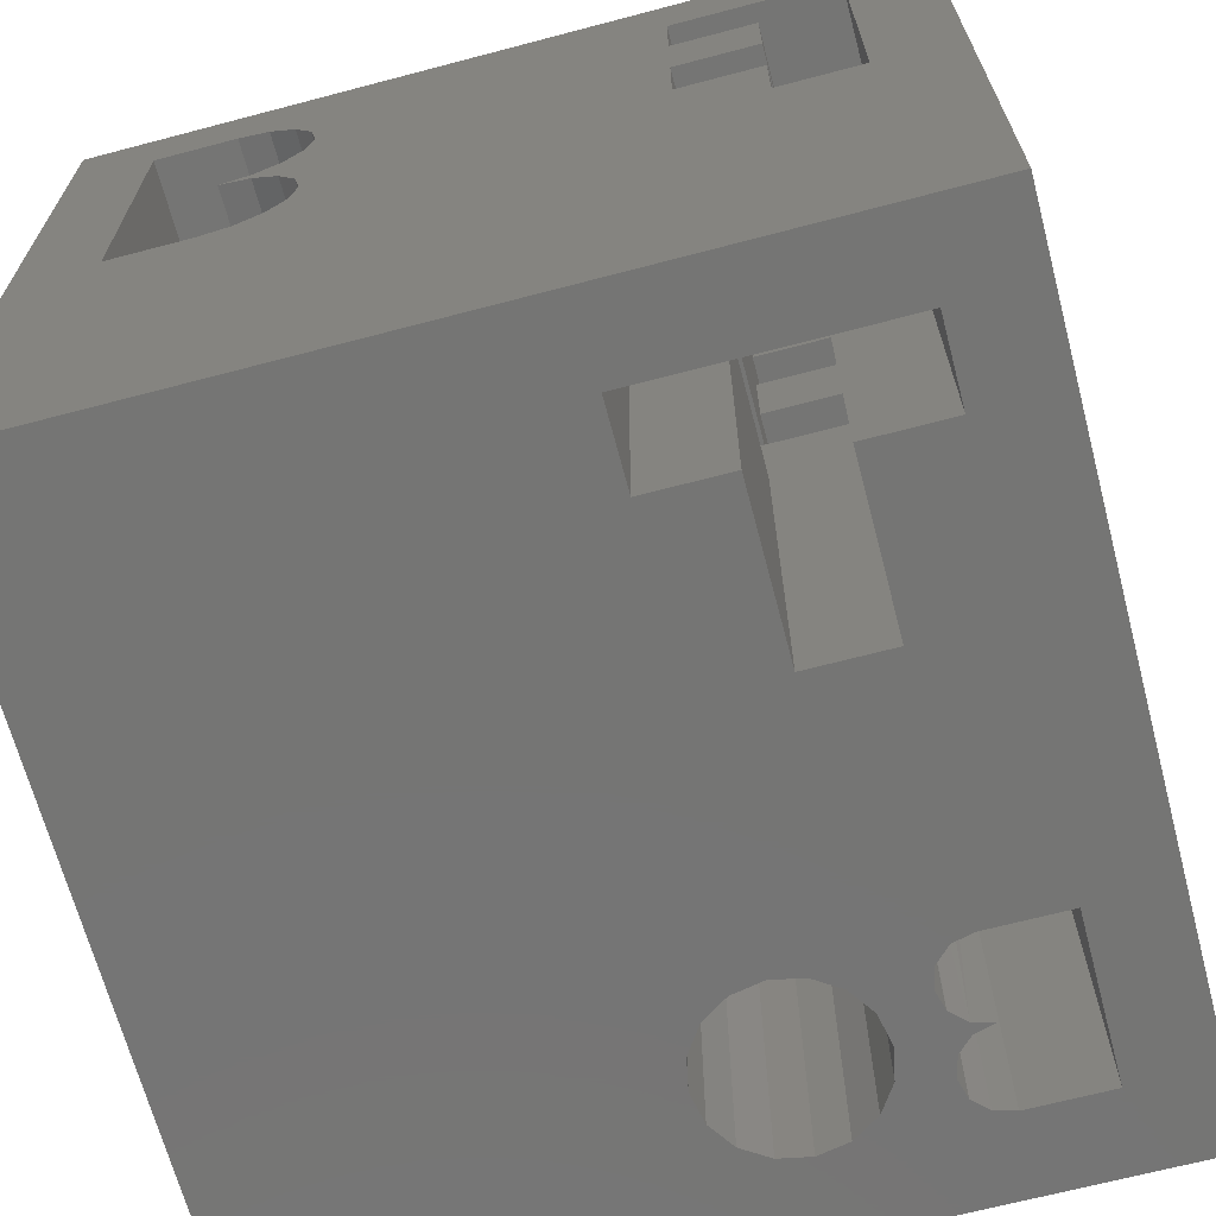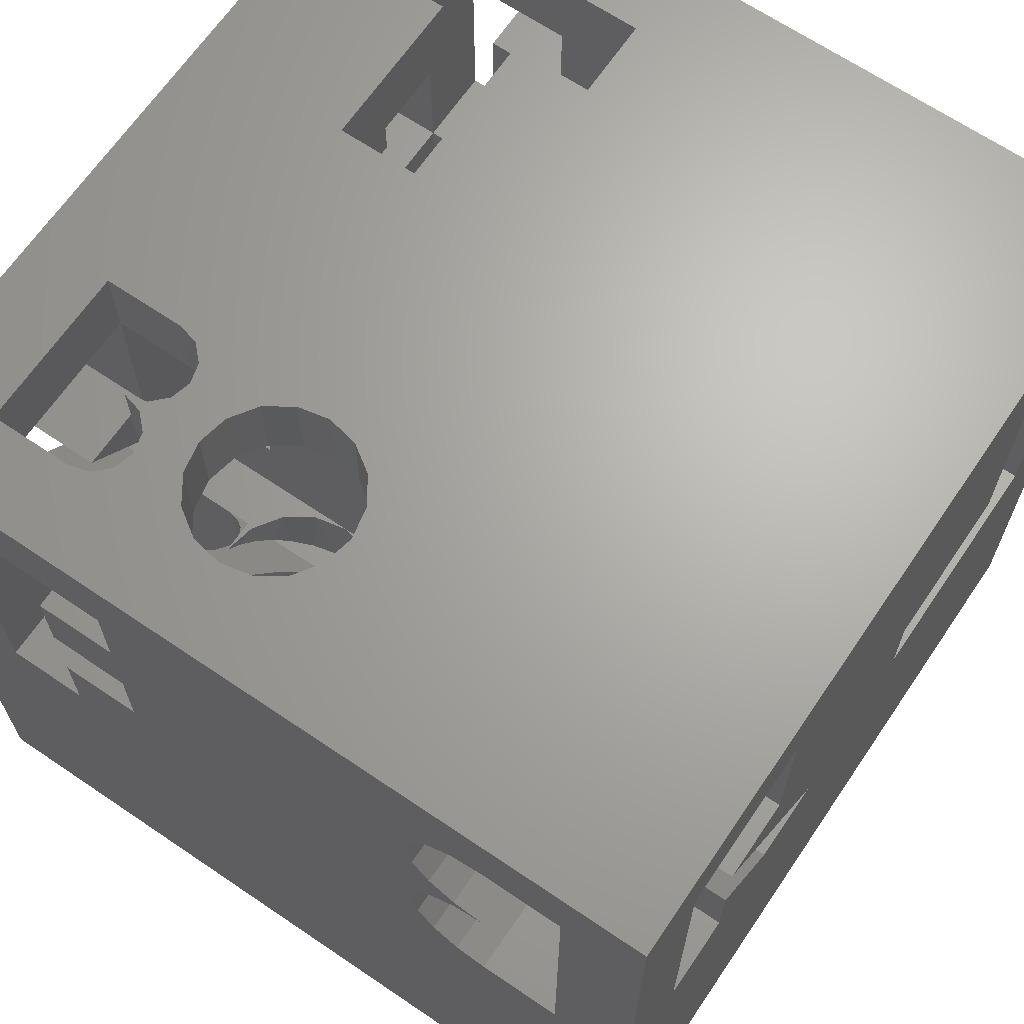
<metadata>
{"format":"stl","ext":"stl","renderer":"f3d","projection":"perspective","resolution":1024,"background":"white","views":[{"elev":-67.2,"azim":-165.2,"up":"+Z"},{"elev":66.5,"azim":34.2,"up":"+Z"}]}
</metadata>
<code>
# stl→obj: 424 verts, 900 faces
v 40 10 50
v 20 10 50
v 20 10 60
v 30 10 60
v 30 10 70
v 30 10 80
v 30 10 90
v 40 10 90
v 70 10 60
v 70.76 10 56.17
v 72.93 10 52.93
v 76.17 10 50.76
v 80 10 50
v 80 10 90
v 76.17 10 89.24
v 72.93 10 87.07
v 70.76 10 83.83
v 70 10 80
v 20 10 70
v 20 10 80
v 80 10 70
v 76.17 10 69.24
v 76.17 10 70.76
v 72.93 10 67.07
v 72.93 10 72.93
v 70.76 10 63.83
v 70.76 10 76.17
v 40 30 70
v 80 30 70
v 76.17 30 70.76
v 72.93 30 72.93
v 70.76 30 76.17
v 70 30 80
v 70.76 30 83.83
v 72.93 30 87.07
v 76.17 30 89.24
v 40 30 90
v 30 30 90
v 30 30 80
v 30 30 70
v 80 30 90
v 20 30 80
v 20 30 70
v 10 20 70
v 10 40 50
v 10 30 70
v 10 30 90
v 10 80 90
v 10 80 60
v 10 60 60
v 10 60 50
v 10 10 0
v 10 30 0
v 10 10 50
v 10 20 50
v 10 30 50
v 10 20 60
v 24.56 22.95 57.05
v 24.33 22.5 0
v 23.88 21.85 58.15
v 23.37 28.69 51.31
v 22.5 29.33 0
v 24.33 27.5 0
v 20 30 0
v 21.11 29.88 50.12
v 20 30 50
v 22.5 20.67 0
v 20 20 0
v 20 20 50
v 20 20 60
v 21.37 20.19 59.81
v 22.86 20.9 59.1
v 24.61 26.93 53.07
v 25 25 0
v 25 24.92 55.08
v 22.27 29.45 50.55
v 25 15 50
v 24.33 12.5 0
v 24.33 12.5 50
v 22.5 10.67 0
v 22.5 10.67 50
v 20 10 0
v 25 15 0
v 24.33 17.5 50
v 24.33 17.5 0
v 22.5 19.33 50
v 22.5 19.33 0
v 36.17 10.76 0
v 36.17 10.76 50
v 32.93 12.93 0
v 32.93 12.93 50
v 30.76 16.17 0
v 30.76 16.17 50
v 30 20 0
v 30 20 50
v 40 10 0
v 43.83 10.76 50
v 43.83 10.76 0
v 47.07 12.93 50
v 47.07 12.93 0
v 49.24 16.17 50
v 49.24 16.17 0
v 50 20 50
v 50 20 0
v 32.93 27.07 0
v 33.32 27.44 52.56
v 32.08 26.11 53.89
v 30.76 23.83 0
v 30.46 23.01 56.99
v 49.24 23.83 0
v 50 20 60
v 49.79 22.04 57.96
v 49.15 24.03 55.97
v 47.07 27.07 0
v 48.3 25.57 54.43
v 47.14 27 53
v 44.92 28.7 51.3
v 43.83 29.24 0
v 42.53 29.68 50.32
v 40 30 50
v 40 30 0
v 37.03 29.55 50.45
v 36.17 29.24 0
v 34.87 28.59 51.41
v 30 20 60
v 40 10 100
v 36.17 10.76 90
v 36.17 10.76 100
v 32.93 12.93 90
v 32.93 12.93 100
v 30.76 16.17 90
v 30.76 16.17 100
v 30 20 90
v 30 20 100
v 43.83 10.76 100
v 43.83 10.76 90
v 47.07 12.93 100
v 47.07 12.93 90
v 49.24 16.17 100
v 49.24 16.17 90
v 50 20 100
v 50 20 90
v 40 30 100
v 43.83 29.24 90
v 43.83 29.24 100
v 47.07 27.07 90
v 47.07 27.07 100
v 49.24 23.83 90
v 49.24 23.83 100
v 36.17 29.24 100
v 36.17 29.24 90
v 32.93 27.07 100
v 32.93 27.07 90
v 30.76 23.83 100
v 30.76 23.83 90
v 49.24 23.83 70
v 49.55 22.95 67.05
v 50 20 70
v 45.73 28.2 61.8
v 47.22 26.92 63.08
v 47.07 27.07 70
v 43.83 29.24 70
v 36.17 29.24 70
v 35.38 28.87 61.13
v 37.78 29.75 60.25
v 30.21 22.04 67.96
v 30.76 23.83 70
v 30 20 70
v 48.37 25.47 64.53
v 43.63 29.32 60.68
v 41.36 29.91 60.09
v 39.56 29.99 60.01
v 31.8 25.72 64.28
v 33.13 27.27 62.73
v 32.93 27.07 70
v 30.85 24.03 65.97
v 20 30 100
v 10 30 100
v 20 30 90
v 10 10 90
v 10 10 100
v 20 10 90
v 20 10 100
v 0 0 100
v 25 25 100
v 24.33 22.5 100
v 22.5 20.67 100
v 20 20 100
v 22.5 19.33 100
v 24.33 17.5 100
v 30 60 100
v 20 60 100
v 40 80 100
v 30 80 100
v 100 0 100
v 100 100 100
v 40 90 100
v 0 100 100
v 10 80 100
v 10 90 100
v 20 80 100
v 22.5 29.33 100
v 24.33 27.5 100
v 22.5 10.67 100
v 24.33 12.5 100
v 25 15 100
v 0 0 0
v 30 60 0
v 30 80 0
v 40 80 0
v 20 60 0
v 40 90 0
v 100 100 0
v 100 0 0
v 0 100 0
v 10 90 0
v 10 80 0
v 20 80 0
v 70 20 60
v 70.44 22.95 57.05
v 72.01 26.01 53.99
v 73.23 27.36 52.64
v 74.77 28.53 51.47
v 76.92 29.51 50.49
v 80 30 50
v 80 40 50
v 76.77 39.47 50.53
v 20 40 50
v 72.51 36.63 53.37
v 71.18 34.72 55.28
v 70.39 32.78 57.22
v 70.03 30.77 59.23
v 70.1 28.56 61.44
v 70.68 26.38 63.62
v 72.01 23.99 66.01
v 73.23 22.64 67.36
v 74.77 21.47 68.53
v 76.92 20.49 69.51
v 80 20 70
v 30 30 60
v 20 30 60
v 74.41 38.29 51.71
v 80 20 50
v 76.17 20 50.76
v 72.93 20 52.93
v 70.76 20 56.17
v 90 10 90
v 90 0 90
v 80 0 90
v 100 90 90
v 100 80 90
v 90 80 90
v 80 80 90
v 40 80 90
v 40 90 90
v 80 90 90
v 90 90 90
v 100 10 90
v 100 30 90
v 90 30 90
v 80 100 90
v 90 100 90
v 22.5 10.67 90
v 30 0 90
v 10 0 90
v 30 60 90
v 22.5 29.33 90
v 20 80 90
v 20 60 90
v 25 15 90
v 24.33 17.5 90
v 22.5 19.33 90
v 20 20 90
v 22.5 20.67 90
v 24.33 22.5 90
v 25 25 90
v 24.33 27.5 90
v 24.33 12.5 90
v 0 10 90
v 0 30 90
v 0 10 50
v 0 20 50
v 90 10 50
v 100 10 50
v 80 0 50
v 90 0 50
v 100 40 50
v 90 30 50
v 100 30 50
v 90 90 50
v 90 100 50
v 80 100 50
v 80 90 50
v 100 60 50
v 100 90 50
v 0 30 50
v 90 40 50
v 0 40 50
v 100 20 50
v 90 20 50
v 30 80 50
v 30 60 50
v 80 60 50
v 90 60 50
v 40 90 50
v 40 80 50
v 20 60 50
v 20 80 50
v 10 80 50
v 0 60 50
v 10 90 50
v 0 90 50
v 20 0 50
v 10 0 50
v 30 80 60
v 30 60 60
v 30 60 70
v 30 60 80
v 20 60 70
v 20 60 80
v 20 60 60
v 0 20 60
v 0 20 70
v 0 30 70
v 20 0 60
v 30 0 60
v 30 0 80
v 20 0 80
v 20 0 70
v 30 0 70
v 72.93 80 67.07
v 70.76 80 63.83
v 72.93 60 52.93
v 76.17 60 50.76
v 70 60 60
v 70 80 60
v 70.76 60 56.17
v 76.17 80 69.24
v 80 80 70
v 70.76 80 83.83
v 72.93 80 87.07
v 76.17 80 89.24
v 70 80 80
v 70.76 80 76.17
v 72.93 80 72.93
v 76.17 80 70.76
v 90 20 70
v 90 30 70
v 90 60 60
v 90 80 60
v 90 20 60
v 70 90 60
v 70.76 100 63.83
v 70.76 90 63.83
v 72.93 100 67.07
v 72.93 90 67.07
v 76.17 100 69.24
v 76.17 90 69.24
v 80 100 70
v 80 90 70
v 70 100 60
v 70.76 90 56.17
v 70.76 100 56.17
v 72.93 90 52.93
v 72.93 100 52.93
v 76.17 90 50.76
v 76.17 100 50.76
v 70 90 80
v 70.76 100 83.83
v 70.76 90 83.83
v 72.93 100 87.07
v 72.93 90 87.07
v 76.17 100 89.24
v 76.17 90 89.24
v 70 100 80
v 70.76 90 76.17
v 70.76 100 76.17
v 72.93 90 72.93
v 72.93 100 72.93
v 76.17 90 70.76
v 76.17 100 70.76
v 70 0 60
v 70.76 0 63.83
v 72.93 0 67.07
v 76.17 0 69.24
v 80 0 70
v 70.76 0 56.17
v 72.93 0 52.93
v 76.17 0 50.76
v 70 0 80
v 70.76 0 83.83
v 72.93 0 87.07
v 76.17 0 89.24
v 70.76 0 76.17
v 72.93 0 72.93
v 76.17 0 70.76
v 30 100 90
v 30 100 80
v 20 100 70
v 20 100 80
v 30 100 70
v 30 100 60
v 20 100 50
v 20 100 60
v 10 100 90
v 10 100 50
v 100 30 70
v 100 20 70
v 100 20 60
v 100 60 60
v 100 80 60
v 30 90 60
v 30 90 80
v 30 90 90
v 10 90 90
v 20 90 80
v 20 90 70
v 30 90 70
v 20 90 60
v 20 90 50
v 0 60 60
v 0 80 90
v 0 80 60
v 0 90 90
f 1 2 3
f 1 3 4
f 1 4 5
f 1 5 6
f 1 6 7
f 1 7 8
f 1 8 9
f 1 9 10
f 1 10 11
f 1 11 12
f 1 12 13
f 8 14 15
f 8 15 16
f 8 16 17
f 8 17 18
f 8 18 9
f 5 19 6
f 6 19 20
f 21 22 23
f 23 22 24
f 23 24 25
f 25 24 26
f 25 26 27
f 27 26 9
f 27 9 18
f 28 29 30
f 28 30 31
f 28 31 32
f 28 32 33
f 28 33 34
f 28 34 35
f 28 35 36
f 37 38 39
f 37 39 40
f 37 40 28
f 37 28 36
f 37 36 41
f 39 42 40
f 40 42 43
f 44 45 46
f 45 47 46
f 48 47 49
f 49 47 50
f 47 45 50
f 50 45 51
f 52 53 54
f 54 53 55
f 53 56 55
f 55 56 57
f 58 59 60
f 61 62 63
f 64 65 66
f 67 68 69
f 67 69 70
f 67 70 71
f 67 71 72
f 67 72 60
f 67 60 59
f 61 63 73
f 73 63 74
f 73 74 75
f 75 74 59
f 75 59 58
f 61 76 62
f 62 76 65
f 62 65 64
f 66 56 64
f 64 56 53
f 77 78 79
f 79 78 80
f 79 80 81
f 81 80 82
f 81 82 2
f 78 77 83
f 83 77 84
f 83 84 85
f 85 84 86
f 85 86 87
f 87 86 69
f 87 69 68
f 82 52 2
f 2 52 54
f 1 88 89
f 89 88 90
f 89 90 91
f 91 90 92
f 91 92 93
f 93 92 94
f 93 94 95
f 88 1 96
f 96 1 97
f 96 97 98
f 98 97 99
f 98 99 100
f 100 99 101
f 100 101 102
f 102 101 103
f 102 103 104
f 105 106 107
f 107 108 105
f 109 108 107
f 110 104 103
f 110 103 111
f 110 111 112
f 110 112 113
f 114 110 113
f 114 113 115
f 114 115 116
f 114 116 117
f 114 117 118
f 117 119 118
f 118 119 120
f 118 120 121
f 121 120 122
f 121 122 123
f 122 124 123
f 123 124 106
f 123 106 105
f 125 95 109
f 109 95 94
f 109 94 108
f 126 127 128
f 128 127 129
f 128 129 130
f 130 129 131
f 130 131 132
f 132 131 133
f 132 133 134
f 127 126 8
f 8 126 135
f 8 135 136
f 136 135 137
f 136 137 138
f 138 137 139
f 138 139 140
f 140 139 141
f 140 141 142
f 143 144 145
f 145 144 146
f 145 146 147
f 147 146 148
f 147 148 149
f 149 148 142
f 149 142 141
f 144 143 37
f 37 143 150
f 37 150 151
f 151 150 152
f 151 152 153
f 153 152 154
f 153 154 155
f 155 154 134
f 155 134 133
f 156 157 158
f 159 160 161
f 162 159 161
f 163 164 165
f 166 167 168
f 157 156 169
f 169 156 161
f 169 161 160
f 159 162 170
f 170 162 28
f 170 28 171
f 171 28 172
f 172 28 163
f 172 163 165
f 173 174 175
f 175 174 164
f 175 164 163
f 166 176 167
f 167 176 173
f 167 173 175
f 177 178 179
f 179 178 47
f 180 47 181
f 181 47 178
f 182 180 183
f 183 180 181
f 183 181 184
f 134 154 185
f 134 185 186
f 134 186 187
f 134 187 188
f 134 188 189
f 134 189 190
f 134 190 132
f 191 192 177
f 191 177 143
f 191 143 193
f 191 193 194
f 193 143 145
f 193 145 195
f 193 195 196
f 193 196 197
f 198 184 181
f 198 181 178
f 198 178 199
f 198 199 200
f 198 200 197
f 198 197 196
f 195 145 147
f 195 147 149
f 195 149 141
f 195 141 139
f 195 139 137
f 195 137 135
f 195 135 126
f 195 126 183
f 195 183 184
f 201 199 192
f 192 199 178
f 192 178 177
f 143 177 150
f 150 177 202
f 150 202 152
f 152 202 203
f 152 203 154
f 154 203 185
f 183 126 204
f 204 126 128
f 204 128 205
f 205 128 130
f 205 130 206
f 206 130 132
f 206 132 190
f 207 52 82
f 94 92 85
f 94 85 87
f 94 87 68
f 94 68 67
f 94 67 59
f 94 59 74
f 94 74 108
f 208 209 210
f 208 210 121
f 208 121 64
f 208 64 211
f 210 212 213
f 210 213 214
f 210 214 118
f 210 118 121
f 215 213 212
f 215 212 216
f 215 216 217
f 215 217 53
f 215 53 52
f 215 52 207
f 214 207 82
f 214 82 96
f 214 96 98
f 214 98 100
f 214 100 102
f 214 102 104
f 214 104 110
f 214 110 114
f 214 114 118
f 64 53 211
f 211 53 217
f 211 217 218
f 123 64 121
f 64 123 62
f 62 123 105
f 62 105 63
f 63 105 108
f 63 108 74
f 85 92 83
f 83 92 90
f 83 90 78
f 78 90 88
f 78 88 80
f 80 88 96
f 80 96 82
f 111 219 220
f 111 220 221
f 111 221 222
f 111 222 223
f 224 115 113
f 224 113 112
f 224 112 111
f 224 111 223
f 225 120 119
f 225 119 117
f 225 117 116
f 225 116 115
f 225 115 224
f 75 106 124
f 75 107 106
f 75 109 107
f 125 109 75
f 125 75 58
f 125 58 60
f 125 60 72
f 125 72 71
f 125 71 70
f 122 61 73
f 122 73 75
f 122 75 124
f 120 66 65
f 120 65 76
f 120 76 61
f 120 61 122
f 226 227 228
f 158 229 230
f 158 230 231
f 158 231 232
f 158 232 233
f 158 233 234
f 158 234 235
f 158 235 236
f 158 236 237
f 158 237 238
f 158 238 239
f 240 241 228
f 240 228 227
f 240 227 165
f 240 165 164
f 240 164 174
f 240 174 173
f 240 173 176
f 240 176 166
f 240 166 168
f 242 229 158
f 242 158 157
f 242 157 169
f 227 242 169
f 227 169 160
f 227 160 159
f 227 159 170
f 227 170 171
f 227 171 172
f 227 172 165
f 103 243 244
f 103 244 245
f 103 245 246
f 103 246 219
f 103 219 111
f 125 70 95
f 95 70 69
f 29 28 162
f 239 29 162
f 239 162 161
f 239 161 156
f 239 156 158
f 40 168 167
f 40 167 175
f 40 175 163
f 40 163 28
f 14 8 136
f 14 136 247
f 14 247 248
f 14 248 249
f 250 251 252
f 250 252 253
f 250 253 254
f 254 255 256
f 254 256 257
f 254 257 250
f 258 247 136
f 258 136 138
f 258 138 140
f 258 140 142
f 258 142 148
f 258 148 146
f 258 146 144
f 258 144 259
f 144 37 41
f 144 41 260
f 144 260 259
f 256 261 257
f 257 261 262
f 41 253 260
f 260 253 252
f 37 151 38
f 182 263 7
f 182 7 264
f 182 264 265
f 182 265 180
f 179 47 266
f 179 266 38
f 179 38 151
f 179 151 267
f 47 48 268
f 47 268 269
f 47 269 266
f 270 271 131
f 131 271 272
f 131 272 133
f 133 272 273
f 133 273 274
f 274 275 133
f 133 275 276
f 133 276 155
f 155 276 277
f 155 277 153
f 153 277 267
f 153 267 151
f 129 270 131
f 270 129 278
f 278 129 127
f 278 127 263
f 263 127 8
f 263 8 7
f 279 280 180
f 180 280 47
f 54 55 281
f 281 55 282
f 69 86 95
f 95 86 84
f 95 84 93
f 84 77 93
f 93 77 79
f 93 79 91
f 91 79 81
f 91 81 89
f 89 81 2
f 89 2 1
f 13 97 1
f 283 284 97
f 283 97 13
f 283 13 285
f 283 285 286
f 287 56 66
f 287 66 120
f 287 120 225
f 287 225 288
f 287 288 289
f 290 291 292
f 290 292 293
f 290 293 294
f 290 294 295
f 296 56 287
f 296 287 297
f 296 297 226
f 296 226 228
f 296 228 45
f 296 45 298
f 284 299 300
f 284 300 243
f 284 243 103
f 284 103 101
f 284 101 99
f 284 99 97
f 301 302 303
f 301 303 304
f 301 304 294
f 294 293 305
f 294 305 306
f 294 306 301
f 307 308 51
f 51 308 309
f 51 309 310
f 310 309 311
f 310 311 312
f 228 307 45
f 45 307 51
f 300 288 243
f 243 288 225
f 297 304 226
f 226 304 303
f 313 2 314
f 314 2 54
f 185 275 186
f 186 275 274
f 186 274 187
f 187 274 273
f 187 273 188
f 275 185 276
f 276 185 203
f 276 203 277
f 277 203 202
f 277 202 267
f 267 202 177
f 267 177 179
f 206 278 205
f 205 278 263
f 205 263 204
f 204 263 182
f 204 182 183
f 278 206 270
f 270 206 190
f 270 190 271
f 271 190 189
f 271 189 272
f 272 189 188
f 272 188 273
f 315 316 317
f 315 317 318
f 315 318 266
f 315 266 191
f 315 191 194
f 38 266 39
f 39 266 318
f 168 40 240
f 240 40 317
f 240 317 316
f 43 319 40
f 40 319 317
f 42 320 43
f 43 320 319
f 39 318 42
f 42 318 320
f 240 316 241
f 241 316 321
f 241 321 228
f 228 321 307
f 56 296 57
f 57 296 322
f 57 322 55
f 55 322 282
f 44 323 45
f 45 323 298
f 323 44 324
f 324 44 46
f 54 281 180
f 180 281 279
f 47 280 46
f 46 280 324
f 314 54 265
f 265 54 180
f 325 3 313
f 313 3 2
f 326 4 325
f 325 4 3
f 327 6 328
f 328 6 20
f 328 20 329
f 329 20 19
f 329 19 330
f 330 19 5
f 331 236 235
f 235 332 331
f 333 229 242
f 242 334 333
f 335 336 233
f 335 233 232
f 335 232 231
f 335 231 337
f 338 339 29
f 338 29 239
f 338 239 238
f 338 238 237
f 338 237 236
f 338 236 331
f 235 234 332
f 332 234 233
f 332 233 336
f 231 230 337
f 337 230 229
f 337 229 333
f 242 227 334
f 334 227 226
f 334 226 303
f 33 340 34
f 34 340 341
f 34 341 35
f 35 341 342
f 35 342 36
f 36 342 253
f 36 253 41
f 340 33 343
f 343 33 32
f 343 32 344
f 344 32 31
f 344 31 345
f 345 31 30
f 345 30 346
f 346 30 29
f 346 29 339
f 297 347 348
f 297 348 260
f 297 260 349
f 297 349 304
f 252 350 260
f 260 350 349
f 288 300 351
f 246 220 219
f 221 220 246
f 245 221 246
f 221 245 222
f 222 245 244
f 222 244 223
f 223 244 224
f 224 244 243
f 224 243 225
f 352 353 354
f 354 353 355
f 354 355 356
f 356 355 357
f 356 357 358
f 358 357 359
f 358 359 360
f 353 352 361
f 361 352 362
f 361 362 363
f 363 362 364
f 363 364 365
f 365 364 366
f 365 366 367
f 367 366 293
f 367 293 292
f 368 369 370
f 370 369 371
f 370 371 372
f 372 371 373
f 372 373 374
f 374 373 261
f 374 261 256
f 369 368 375
f 375 368 376
f 375 376 377
f 377 376 378
f 377 378 379
f 379 378 380
f 379 380 381
f 381 380 360
f 381 360 359
f 262 291 257
f 257 291 290
f 382 26 383
f 383 26 24
f 383 24 384
f 384 24 22
f 384 22 385
f 385 22 21
f 385 21 386
f 26 382 9
f 9 382 387
f 9 387 10
f 10 387 388
f 10 388 11
f 11 388 389
f 11 389 12
f 12 389 285
f 12 285 13
f 247 283 248
f 248 283 286
f 390 17 391
f 391 17 16
f 391 16 392
f 392 16 15
f 392 15 393
f 393 15 14
f 393 14 249
f 17 390 18
f 18 390 394
f 18 394 27
f 27 394 395
f 27 395 25
f 25 395 396
f 25 396 23
f 23 396 386
f 23 386 21
f 397 261 373
f 398 397 373
f 398 373 371
f 398 371 369
f 398 369 375
f 398 375 377
f 398 377 399
f 398 399 400
f 399 377 379
f 399 379 381
f 399 381 401
f 402 401 357
f 402 357 355
f 402 355 353
f 402 353 361
f 402 361 363
f 402 363 403
f 402 403 404
f 196 213 291
f 196 291 262
f 196 262 261
f 196 261 397
f 196 397 405
f 196 405 198
f 213 215 406
f 213 406 403
f 213 403 292
f 213 292 291
f 403 363 365
f 403 365 367
f 403 367 292
f 381 359 401
f 401 359 357
f 405 406 198
f 198 406 215
f 264 184 265
f 313 285 389
f 313 389 388
f 313 388 387
f 313 387 325
f 326 325 387
f 326 387 382
f 326 382 383
f 326 383 384
f 326 384 385
f 326 385 330
f 329 330 396
f 329 396 395
f 329 395 394
f 329 394 327
f 329 327 328
f 327 394 390
f 327 390 391
f 327 391 392
f 327 392 393
f 327 393 264
f 207 214 286
f 207 286 285
f 207 285 313
f 207 313 314
f 207 314 265
f 207 265 184
f 385 386 330
f 330 386 396
f 195 184 249
f 249 184 264
f 249 264 393
f 286 214 248
f 248 214 195
f 248 195 249
f 284 283 258
f 258 283 247
f 259 260 407
f 407 260 348
f 347 408 348
f 348 408 407
f 409 351 299
f 299 351 300
f 408 347 287
f 287 347 297
f 289 288 409
f 409 288 351
f 335 316 336
f 336 316 315
f 410 349 411
f 411 349 350
f 362 352 412
f 376 368 413
f 255 374 256
f 414 413 368
f 414 368 370
f 414 370 372
f 414 372 374
f 414 374 255
f 414 255 197
f 414 197 200
f 414 200 415
f 416 417 418
f 416 418 380
f 416 380 378
f 416 378 376
f 416 376 413
f 418 412 352
f 418 352 354
f 418 354 356
f 418 356 358
f 418 358 360
f 418 360 380
f 419 420 305
f 419 305 293
f 419 293 366
f 419 366 364
f 419 364 362
f 419 362 412
f 305 420 212
f 212 420 311
f 212 311 216
f 257 290 250
f 250 290 295
f 302 334 303
f 337 316 335
f 321 316 337
f 321 337 333
f 321 333 334
f 321 334 302
f 321 302 307
f 302 208 307
f 307 208 211
f 410 294 349
f 349 294 304
f 338 346 339
f 254 253 342
f 254 342 341
f 254 341 340
f 254 340 343
f 254 343 344
f 254 344 345
f 254 345 346
f 254 346 338
f 254 338 331
f 254 331 332
f 254 332 336
f 254 336 315
f 254 315 194
f 254 194 193
f 251 411 252
f 252 411 350
f 50 51 421
f 421 51 310
f 48 49 422
f 422 49 423
f 424 312 415
f 415 312 311
f 422 424 48
f 48 424 415
f 296 282 322
f 324 298 323
f 280 422 324
f 421 310 298
f 421 298 324
f 421 324 422
f 421 422 423
f 184 198 424
f 184 424 422
f 184 422 280
f 184 280 279
f 184 279 281
f 184 281 207
f 207 281 282
f 207 282 296
f 207 296 298
f 207 298 310
f 207 310 312
f 207 312 215
f 215 312 198
f 198 312 424
f 299 289 409
f 196 195 258
f 196 258 259
f 196 259 251
f 196 251 250
f 196 250 295
f 196 295 213
f 213 295 294
f 213 294 287
f 213 287 289
f 213 289 299
f 213 299 284
f 213 284 214
f 407 408 287
f 407 287 294
f 407 294 410
f 407 410 411
f 407 411 251
f 407 251 259
f 214 284 195
f 195 284 258
f 306 210 301
f 301 210 209
f 305 212 306
f 306 212 210
f 197 255 193
f 193 255 254
f 302 301 208
f 208 301 209
f 48 415 199
f 199 415 200
f 311 406 415
f 415 406 405
f 217 216 309
f 309 216 311
f 50 421 49
f 49 421 423
f 308 218 309
f 309 218 217
f 201 268 199
f 199 268 48
f 307 211 308
f 308 211 218
f 192 269 201
f 201 269 268
f 417 399 418
f 418 399 401
f 416 400 417
f 417 400 399
f 418 401 412
f 412 401 402
f 413 398 416
f 416 398 400
f 412 402 419
f 419 402 404
f 414 397 413
f 413 397 398
f 419 404 420
f 420 404 403
f 420 403 311
f 311 403 406
f 415 405 414
f 414 405 397
f 318 317 320
f 320 317 319
f 191 266 192
f 192 266 269
f 264 7 327
f 327 7 6
f 330 5 326
f 326 5 4

</code>
